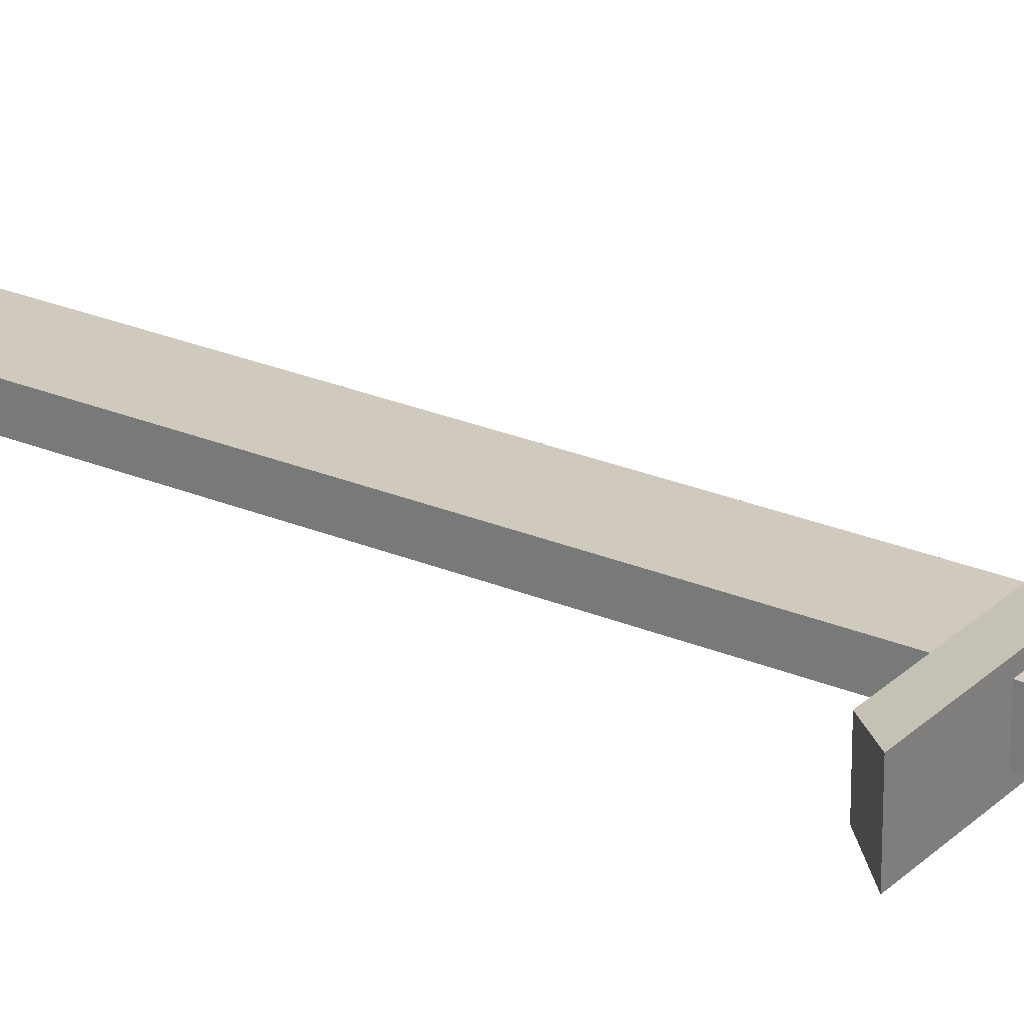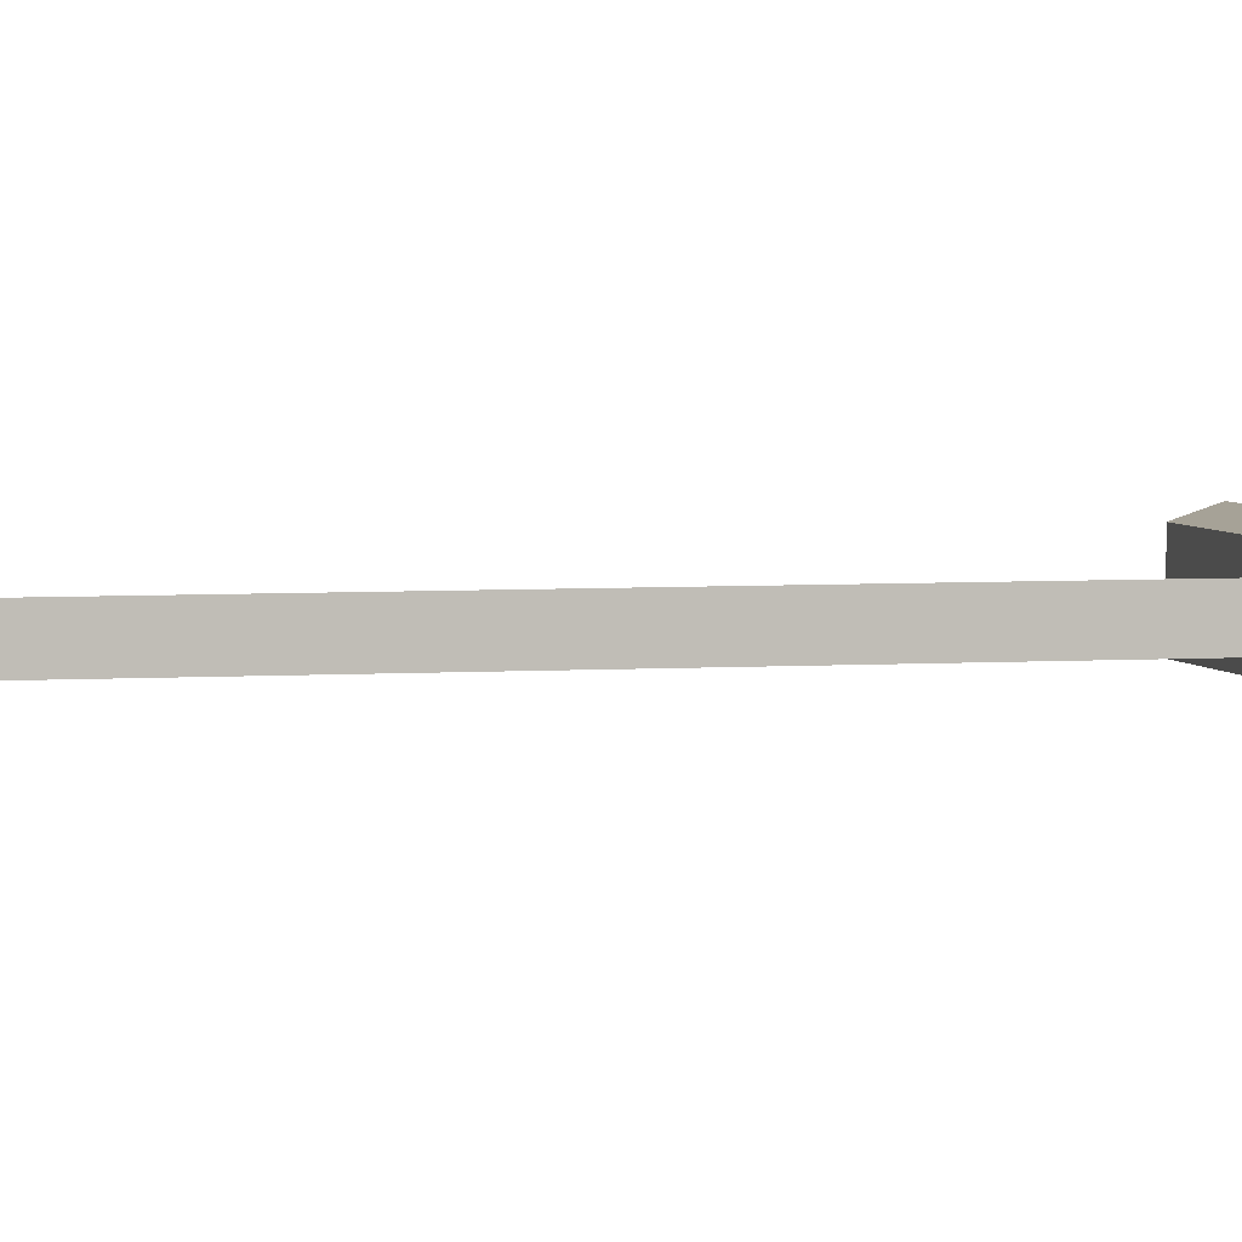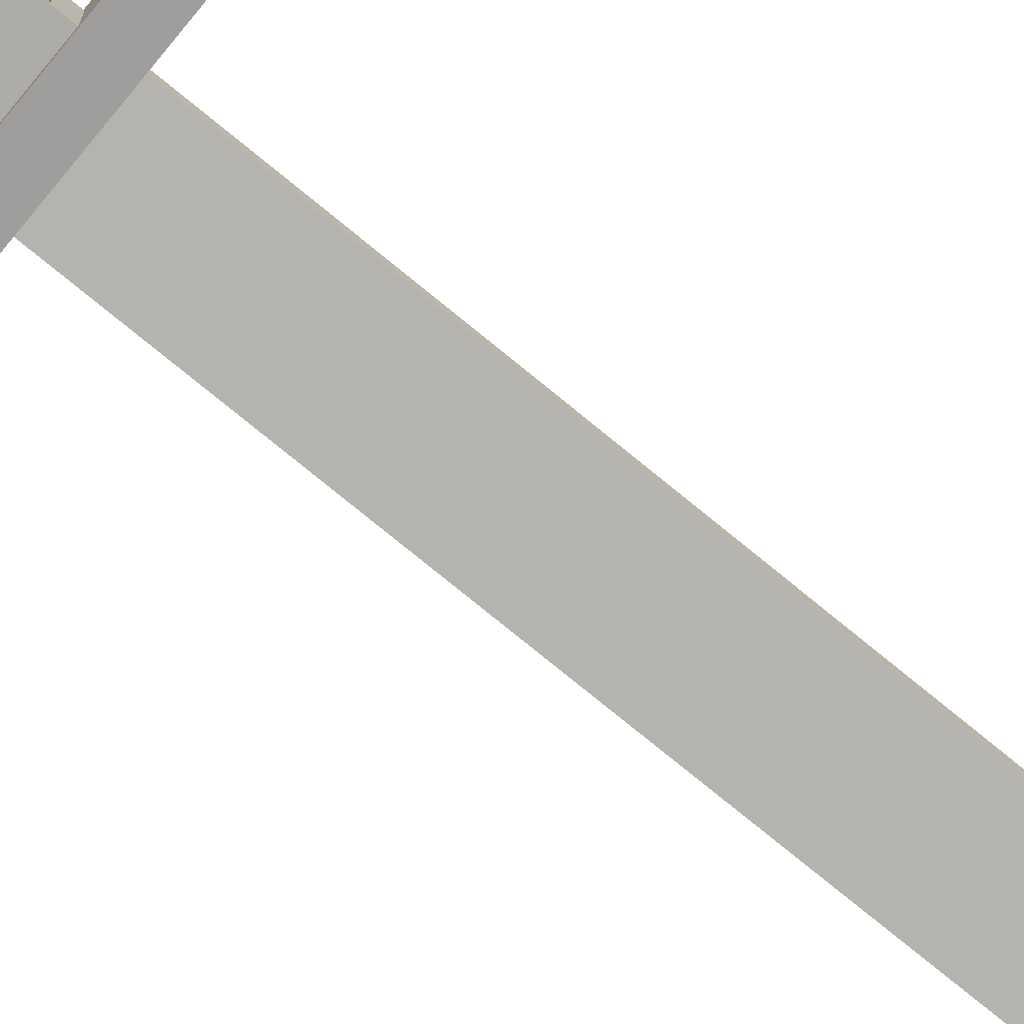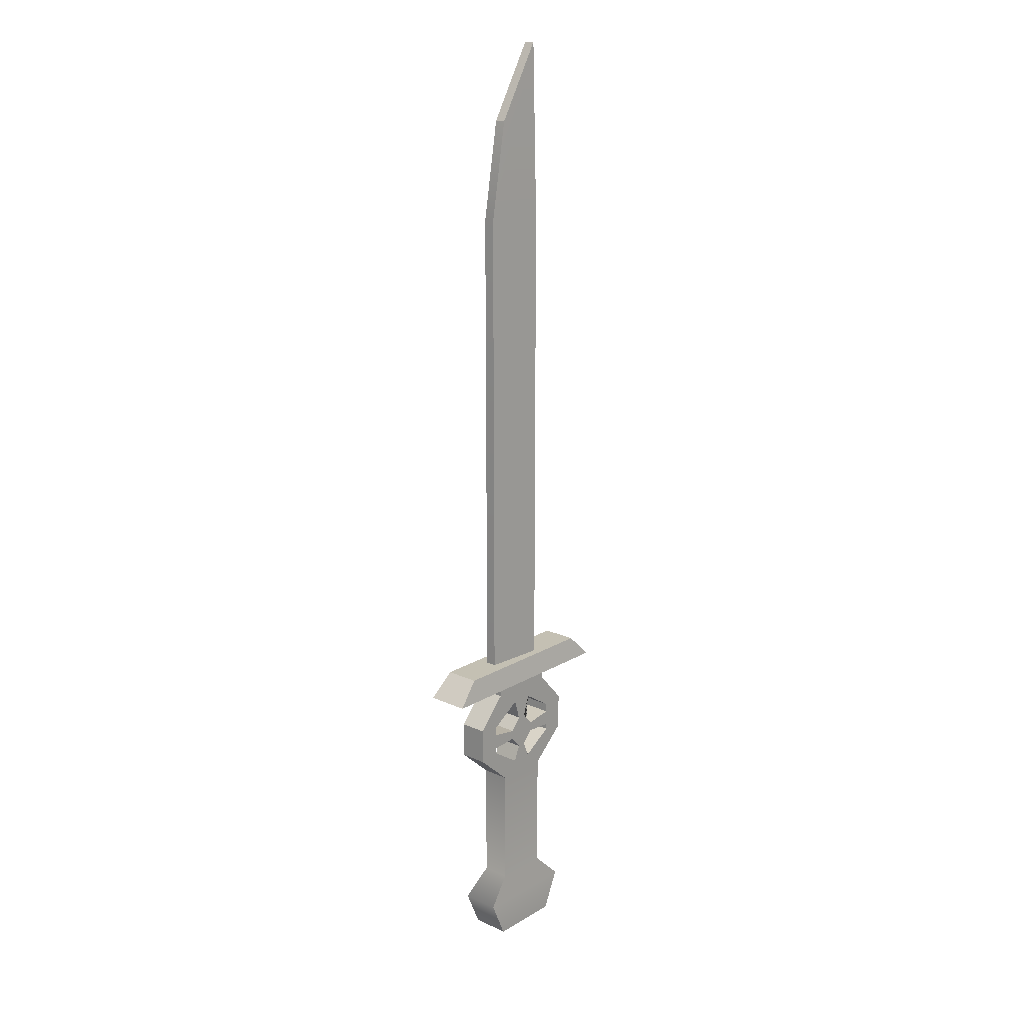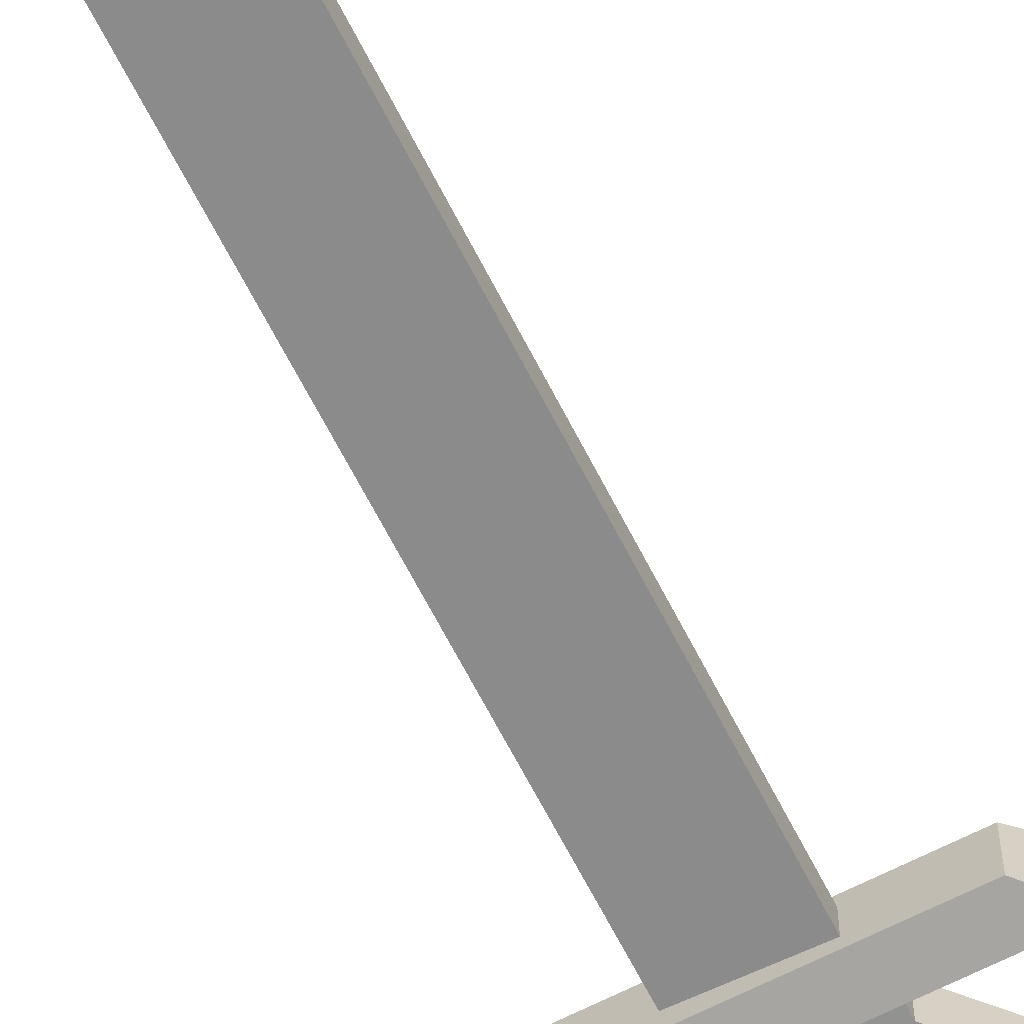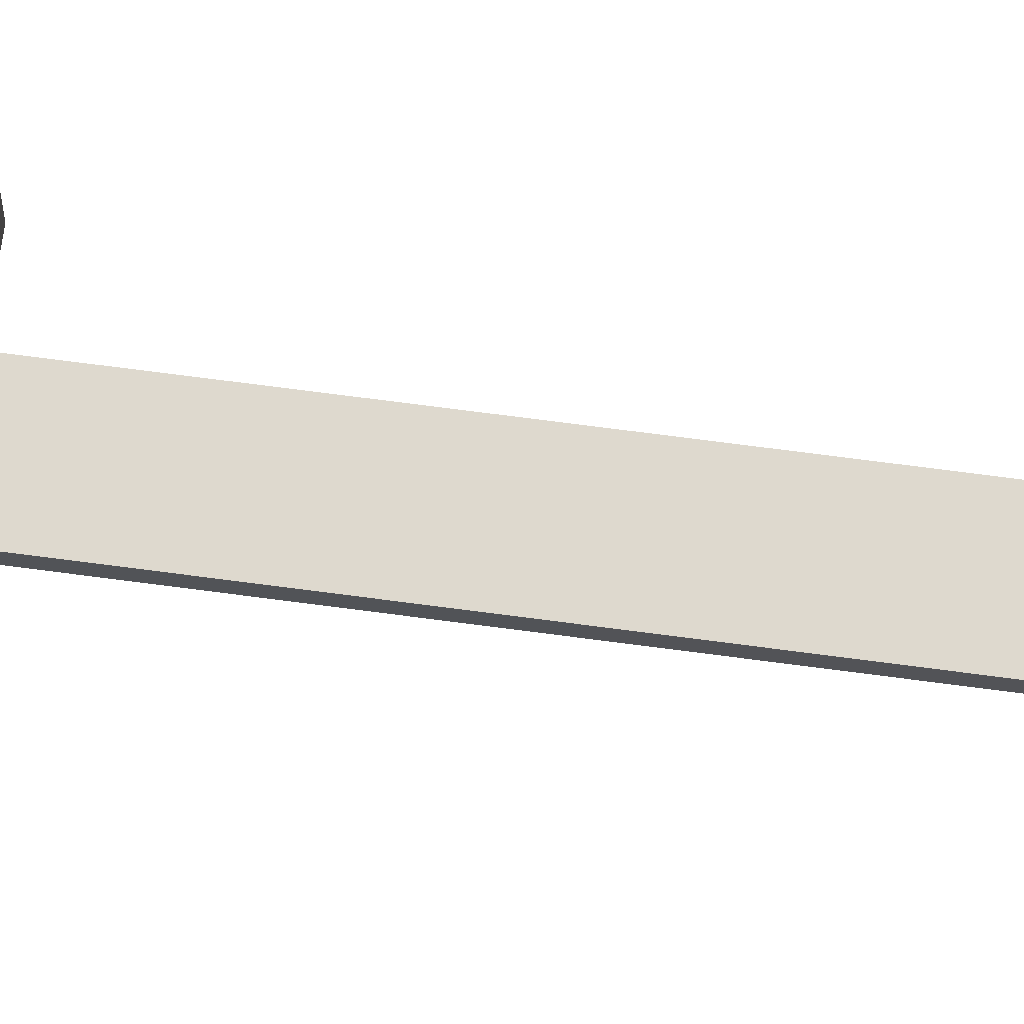
<metadata>
{"format":"obj","ext":"obj","renderer":"f3d","projection":"perspective","resolution":1024,"background":"white","views":[{"elev":25.9,"azim":-56.1,"up":"+Z"},{"elev":3.8,"azim":-104.4,"up":"+Z"},{"elev":-76.7,"azim":50.7,"up":"+Z"},{"elev":18.0,"azim":131.5,"up":"+Y"},{"elev":-66.2,"azim":-152.9,"up":"+Z"},{"elev":67.4,"azim":97.7,"up":"+Z"}]}
</metadata>
<code>
g default
v -0.5 6.2 0.2045
v 0.5 6.2 0.2045
v -0.3787 6.541 0.1407
v 0.5 6.541 0.07712
v -0.3787 6.541 -0.1407
v 0.5 6.541 -0.07712
v -0.5 6.2 -0.2045
v 0.5 6.2 -0.2045
v -0.3994 4.594 -0.2045
v 0.3994 4.594 -0.2045
v 0.3994 4.594 0.2045
v -0.3994 4.594 0.2045
v -0.3994 2.822 -0.2045
v 0.3994 2.822 -0.2045
v 0.3994 2.822 0.2045
v -0.3994 2.822 0.2045
v -0.7764 2.437 -0.2816
v 0.7764 2.437 -0.2816
v 0.7764 2.437 0.2816
v -0.7764 2.437 0.2816
v -1.493 6.2 0.3116
v 1.493 6.2 0.3116
v 1.163 6.541 0.2544
v -1.163 6.541 0.2544
v -1.163 6.541 -0.2544
v 1.163 6.541 -0.2544
v 1.493 6.2 -0.3116
v -1.493 6.2 -0.3116
v -0.5 6.05 -0.2045
v 0.5 6.05 -0.2045
v 0.5 6.05 0.2045
v -0.5 6.05 0.2045
v 0.9185 5.586 -0.2045
v 0.9185 5.586 0.2045
v 0.9185 5.058 0.2045
v 0.9185 5.058 -0.2045
v -0.9185 5.586 0.2045
v -0.9185 5.586 -0.2045
v -0.9185 5.058 -0.2045
v -0.9185 5.058 0.2045
v -0.3787 13.49 0.1407
v 0.5 13.49 0.07712
v 0.5 13.49 -0.07712
v -0.3787 13.49 -0.1407
v -0.3787 15.98 0.07712
v 0.2575 14.9 0.07712
v 0.2575 14.9 -0.07712
v -0.3787 15.98 -0.07712
v -0.1552 5.837 -0.2045
v 0.1552 5.837 -0.2045
v 0.1552 4.807 -0.2045
v -0.1552 4.807 -0.2045
v 0.6117 5.541 -0.2045
v 0.6117 5.103 -0.2045
v -0.6117 5.103 -0.2045
v -0.6117 5.541 -0.2045
v 0.1552 5.837 0.2045
v -0.1552 5.837 0.2045
v -0.1552 4.807 0.2045
v 0.1552 4.807 0.2045
v 0.6117 5.103 0.2045
v 0.6117 5.541 0.2045
v -0.6117 5.541 0.2045
v -0.6117 5.103 0.2045
v -0.5318 1.882 -0.2816
v 0.5318 1.882 -0.2816
v 0.5318 1.882 0.2816
v -0.5318 1.882 0.2816
v -0.9185 5.367 -0.2045
v -0.6117 5.414 -0.2045
v -0.6117 5.414 0.2045
v -0.9185 5.367 0.2045
v 0.9185 5.367 0.2045
v 0.6117 5.414 0.2045
v 0.6117 5.414 -0.2045
v 0.9185 5.367 -0.2045
v -0.9185 5.235 -0.2045
v -0.9185 5.235 0.2045
v -0.6117 5.188 0.2045
v -0.6117 5.188 -0.2045
v 0.9185 5.235 0.2045
v 0.9185 5.235 -0.2045
v 0.6117 5.188 -0.2045
v 0.6117 5.188 0.2045
v 0.2173 5.352 -0.2045
v 0.1552 5.283 -0.2045
v 0.1022 5.332 -0.2045
v 0.06266 5.534 -0.2045
v 0.2173 5.352 0.2045
v 0.06266 5.534 0.2045
v 0.1022 5.332 0.2045
v 0.1552 5.283 0.2045
v -0.2173 5.352 0.2045
v -0.1552 5.283 0.2045
v -0.1022 5.332 0.2045
v -0.06266 5.534 0.2045
v -0.2173 5.352 -0.2045
v -0.06266 5.534 -0.2045
v -0.1022 5.332 -0.2045
v -0.1552 5.283 -0.2045
v -0.2173 5.214 -0.2045
v -0.1022 5.238 -0.2045
v -0.06266 5.036 -0.2045
v -0.2173 5.214 0.2045
v -0.06266 5.036 0.2045
v -0.1022 5.238 0.2045
v 0.2173 5.214 -0.2045
v 0.06266 5.036 -0.2045
v 0.1022 5.238 -0.2045
v 0.2173 5.214 0.2045
v 0.1022 5.238 0.2045
v 0.06266 5.036 0.2045
g sword
f 21 22 23 24
f 45 46 47 48
f 25 26 27 28
f 65 66 67 68
f 22 27 26 23
f 28 21 24 25
f 76 73 81 82
f 72 69 77 78
f 9 10 14 13
f 10 11 15 14
f 11 12 16 15
f 12 9 13 16
f 13 14 18 17
f 14 15 19 18
f 15 16 20 19
f 16 13 17 20
f 1 2 22 21
f 4 3 24 23
f 5 6 26 25
f 8 7 28 27
f 2 8 27 22
f 6 4 23 26
f 7 1 21 28
f 3 5 25 24
f 7 8 30 29
f 8 2 31 30
f 2 1 32 31
f 1 7 29 32
f 30 31 34 33
f 11 10 36 35
f 32 29 38 37
f 9 12 40 39
f 3 4 42 41
f 4 6 43 42
f 6 5 44 43
f 5 3 41 44
f 41 42 46 45
f 42 43 47 46
f 43 44 48 47
f 44 41 45 48
f 29 30 50 49
f 10 9 52 51
f 30 33 53 50
f 75 76 82 83
f 36 10 51 54
f 9 39 55 52
f 80 77 69 70
f 38 29 49 56
f 31 32 58 57
f 12 11 60 59
f 11 35 61 60
f 84 81 73 74
f 34 31 57 62
f 32 37 63 58
f 71 72 78 79
f 40 12 59 64
f 17 18 66 65
f 18 19 67 66
f 19 20 68 67
f 20 17 65 68
f 60 61 54 51
f 62 57 50 53
f 58 63 56 49
f 64 59 52 55
f 57 90 88 50
f 57 58 96 95 91 90
f 98 96 58 49
f 49 50 88 87 99 98
f 70 69 38 56
f 63 71 70 56
f 37 72 71 63
f 37 38 69 72
f 74 73 34 62
f 75 74 62 53
f 33 76 75 53
f 33 34 73 76
f 78 77 39 40
f 79 78 40 64
f 80 79 64 55
f 39 77 80 55
f 59 105 103 52
f 108 112 60 51
f 82 81 35 36
f 83 82 36 54
f 61 84 83 54
f 35 81 84 61
f 85 89 74 75
f 110 107 83 84
f 70 71 93 97
f 71 79 104 94 93
f 79 80 101 104
f 80 70 97 100 101
f 89 92 110 84 74
f 106 91 95 94
f 102 87 86 109
f 103 102 109 108 51 52
f 107 86 85 75 83
f 112 111 106 105 59 60
f 85 88 90 89
f 93 96 98 97
f 101 103 105 104
f 108 107 110 112
f 85 86 87 88
f 89 90 91 92
f 93 94 95 96
f 97 98 99 100
f 101 100 102 103
f 104 105 106 94
f 107 108 109 86
f 110 92 111 112
f 100 99 87 102
f 92 91 106 111

</code>
